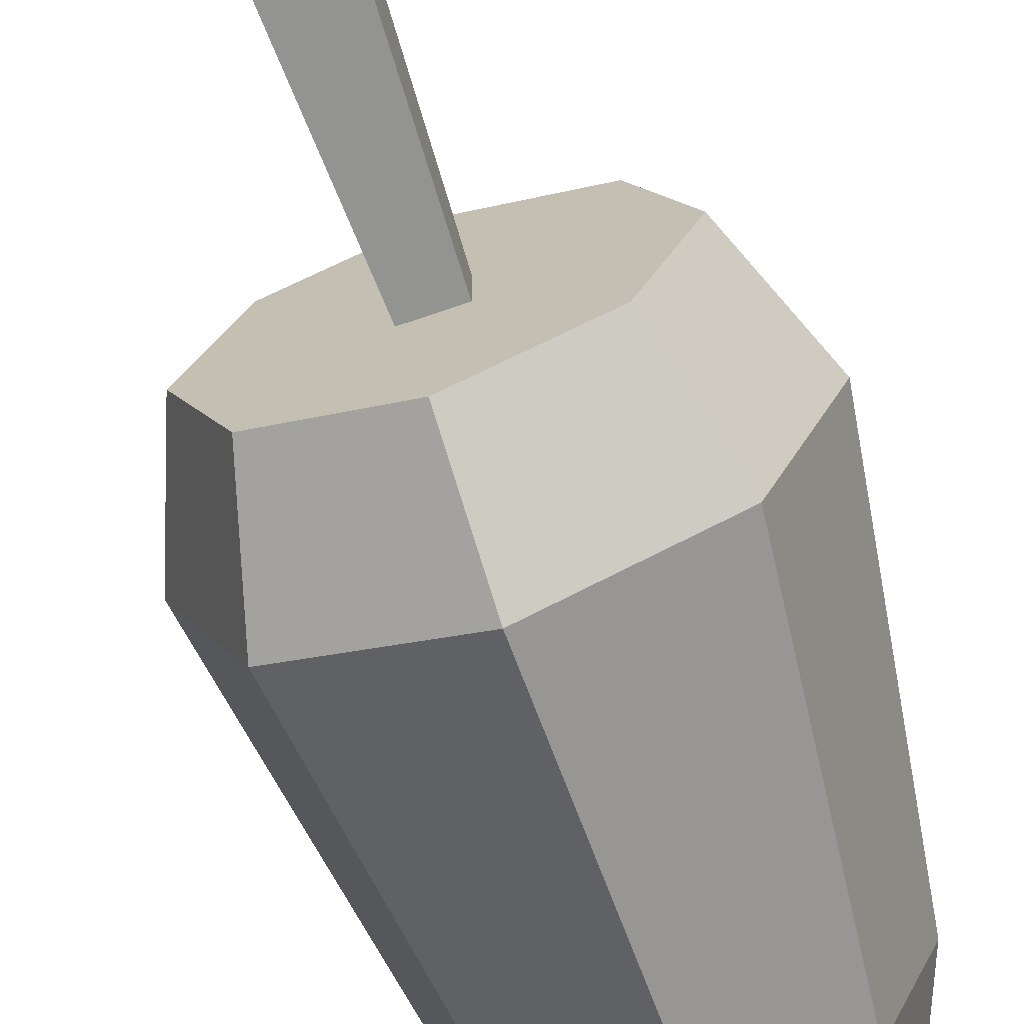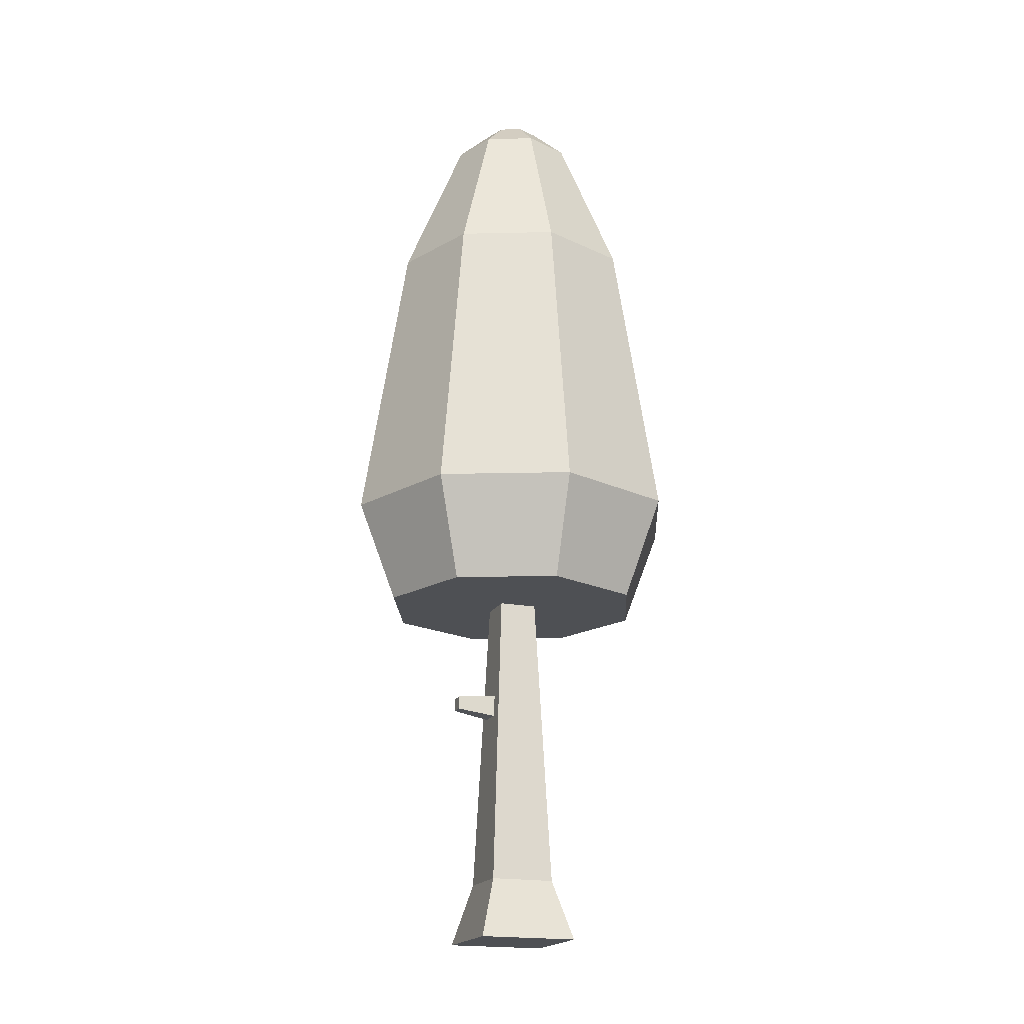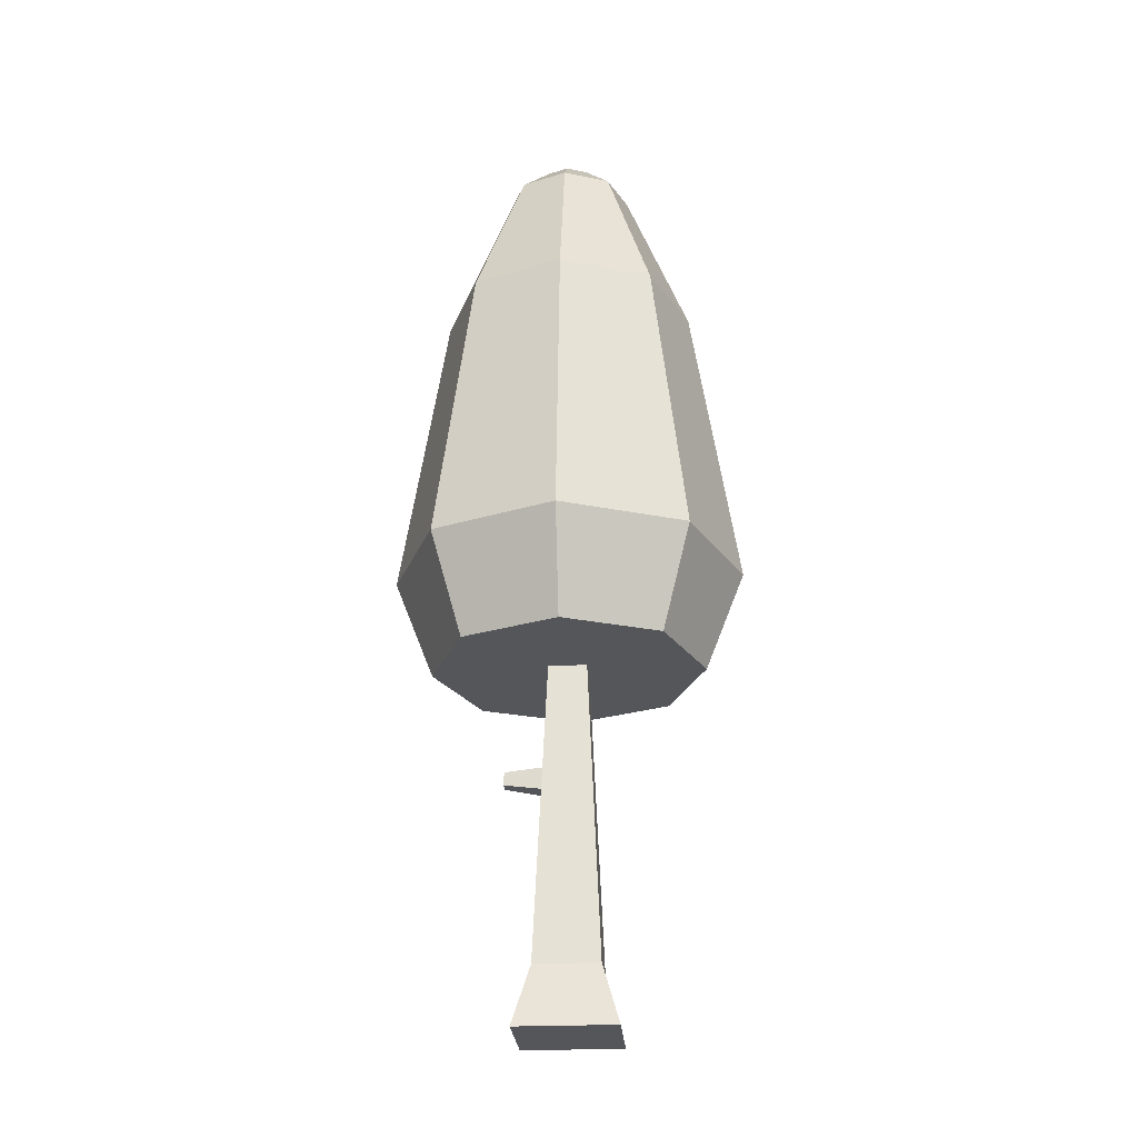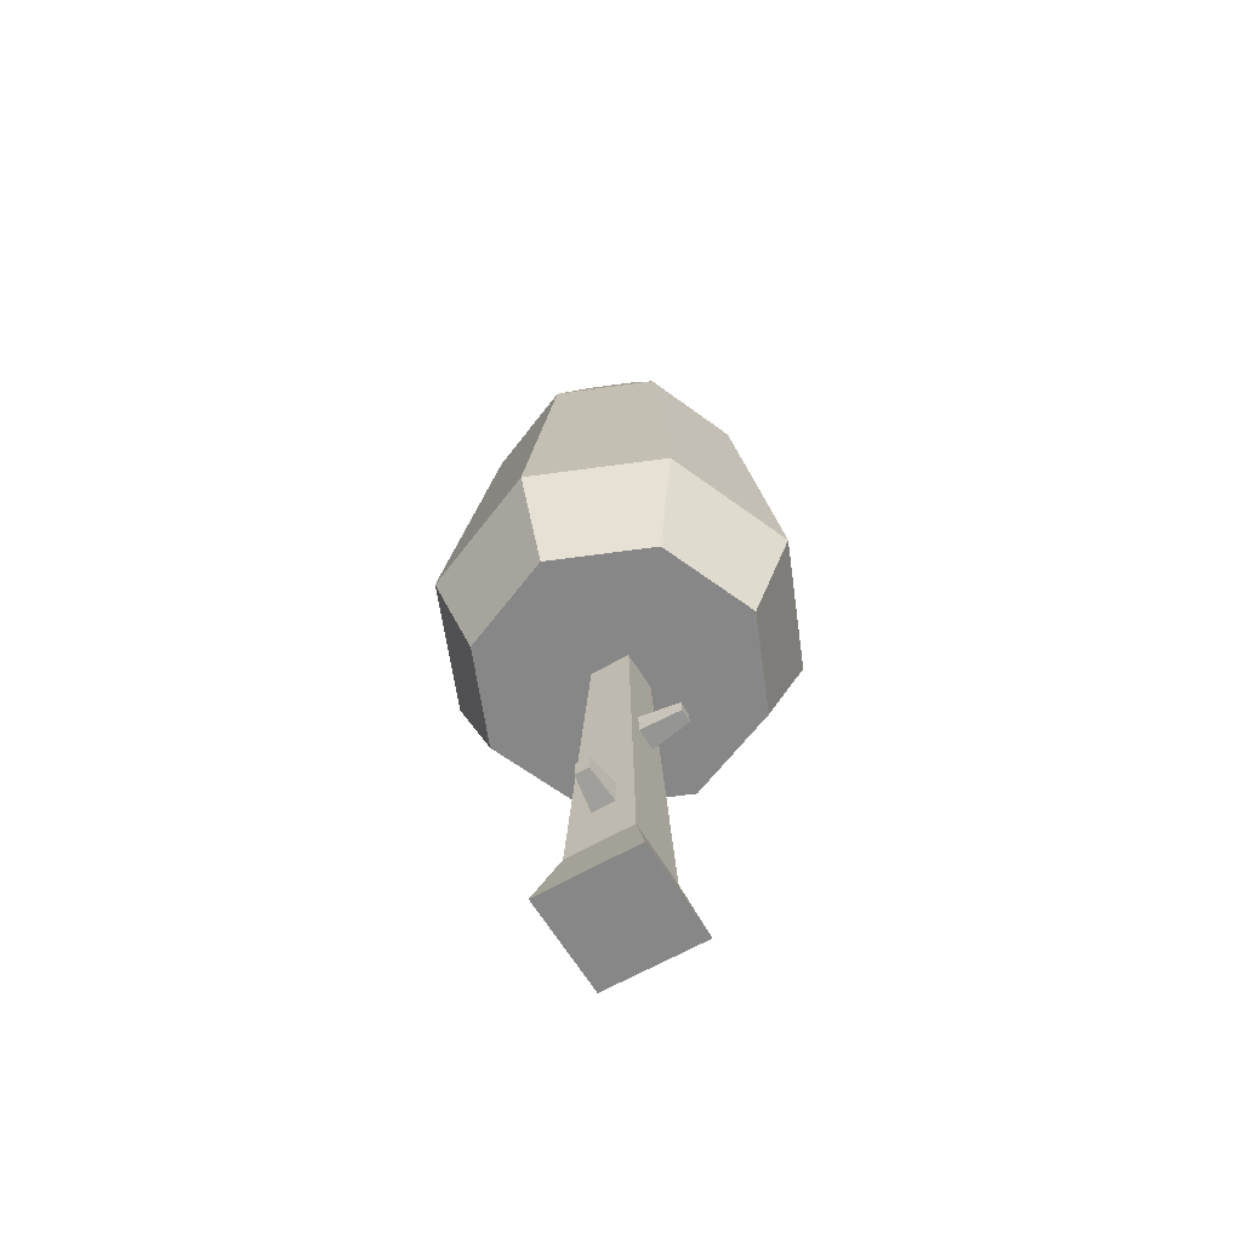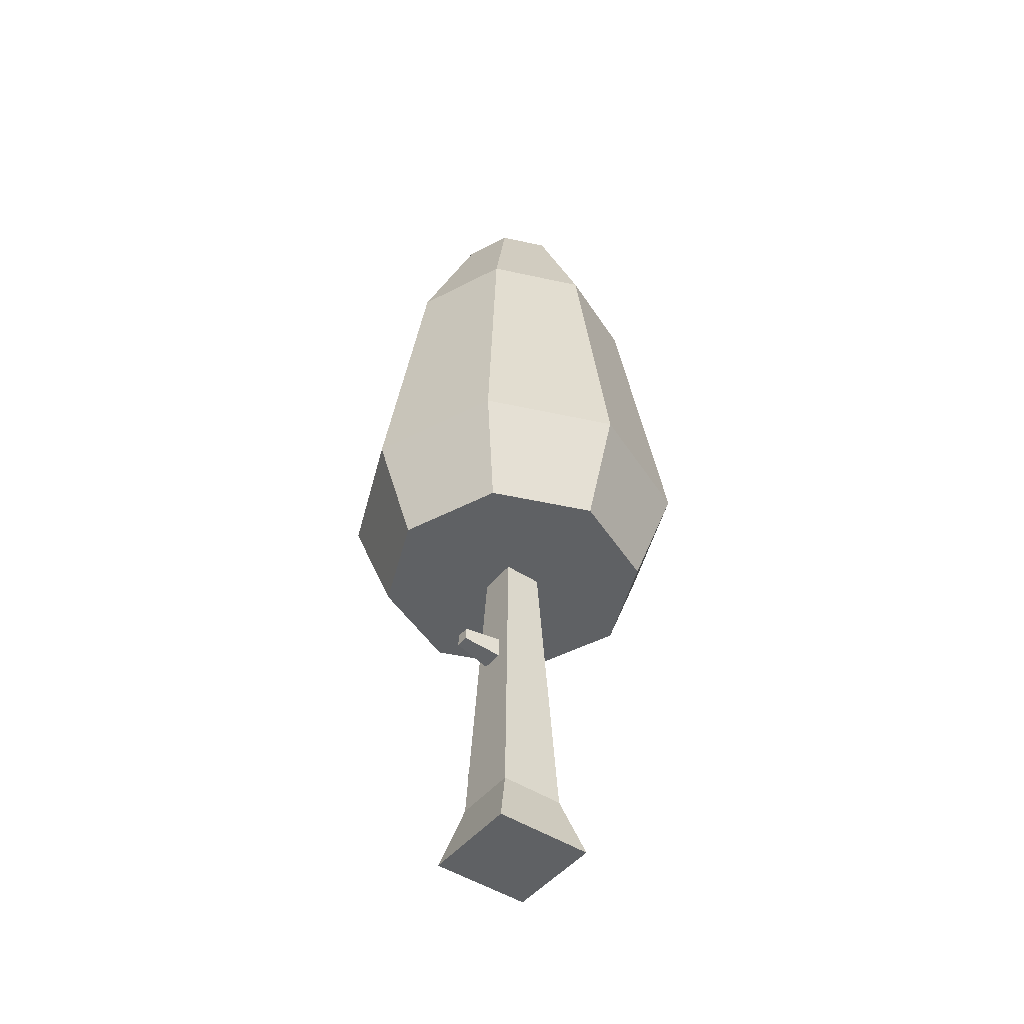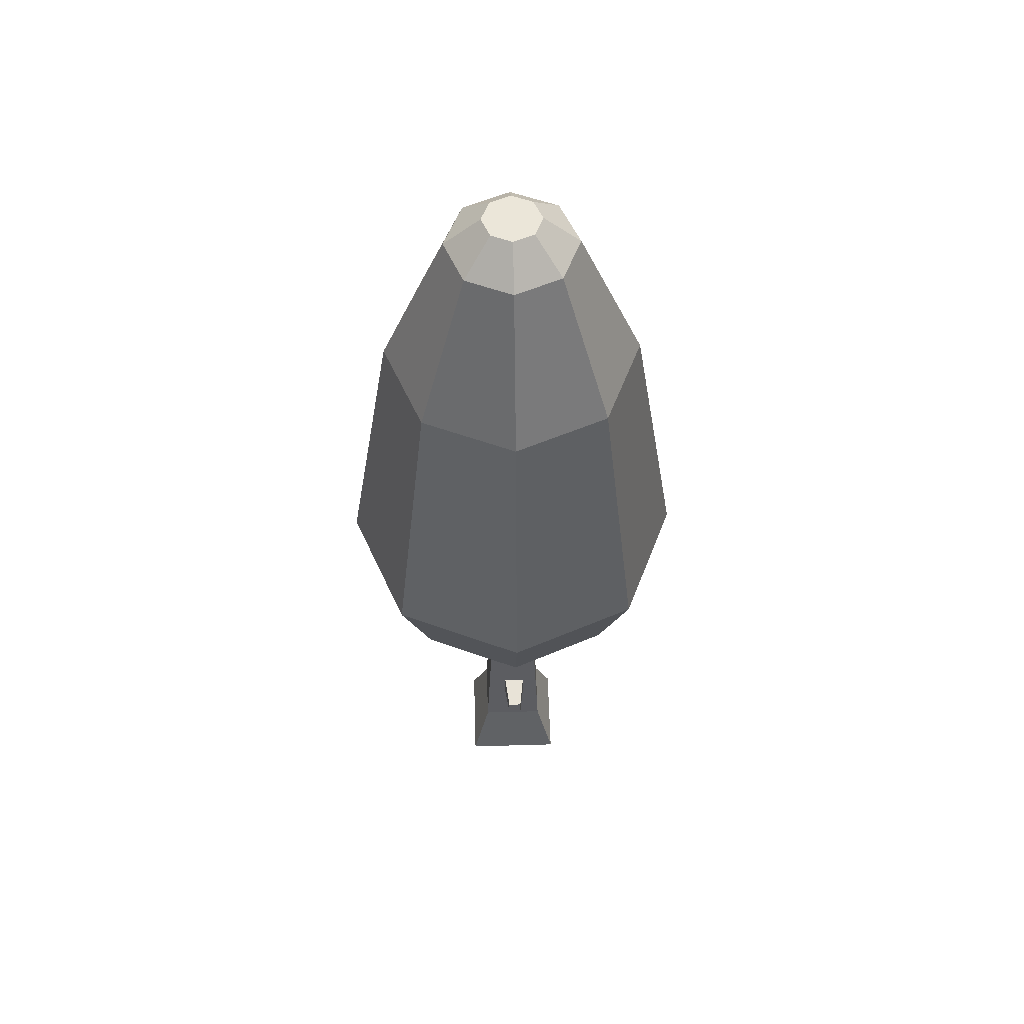
<metadata>
{"format":"obj","ext":"obj","renderer":"f3d","projection":"perspective","resolution":1024,"background":"white","views":[{"elev":-69.0,"azim":19.1,"up":"+Z"},{"elev":-18.8,"azim":70.0,"up":"+Y"},{"elev":-25.4,"azim":94.1,"up":"+Y"},{"elev":-62.3,"azim":-59.5,"up":"+Y"},{"elev":-46.6,"azim":53.3,"up":"+Y"},{"elev":55.6,"azim":-91.7,"up":"+Y"}]}
</metadata>
<code>
o tree_cone_fall
v 0.04878 0.09177 0.04878
v -0.07505 -0 0.07505
v 0.07505 -0 0.07505
v -0.04878 0.09177 0.04878
v -0.04878 0.09177 -0.04878
v -0.07505 0 -0.07505
v 0.07505 0 -0.07505
v 0.04878 0.09177 -0.04878
v -0.09491 0.179 0.01304
v -0.09378 0.2048 -0.007592
v -0.09491 0.179 -0.007592
v -0.09378 0.2048 0.01304
v -0.04356 0.2105 0.01937
v -0.04356 0.2105 -0.01392
v -0.04539 0.1689 0.01937
v -0.04539 0.1689 -0.01392
v -0.0289 0.5436 -0.0289
v -0.0289 0.5436 0.0289
v -0.01792 0.3568 0.03712
v -0.01126 0.386 0.09413
v -0.01792 0.3901 0.03566
v -0.01126 0.366 0.09501
v 0.008708 0.386 0.09413
v 0.01536 0.3568 0.03712
v 0.01536 0.3901 0.03566
v 0.008708 0.366 0.09501
v 0.0289 0.5436 0.0289
v 0.0289 0.5436 -0.0289
v -0 1.382 -0.09717
v 0.03067 1.43 -0.03067
v 0.06871 1.382 -0.06871
v -0 1.43 -0.04338
v 0 1.151 0.1928
v -0.1873 0.6965 0.1873
v 0 0.6965 0.2648
v -0.1363 1.151 0.1363
v 0.1363 1.151 -0.1363
v 0.2648 0.6965 -0
v 0.1873 0.6965 -0.1873
v 0.1928 1.151 0
v -0.1452 0.5436 -0.1452
v -0.2648 0.6965 0
v -0.1873 0.6965 -0.1873
v -0.2053 0.5436 0
v 0 1.382 0.09717
v -0.06871 1.382 0.06871
v -0 1.151 -0.1928
v 0.06871 1.382 0.06871
v 0.1363 1.151 0.1363
v -0.1452 0.5436 0.1452
v -0 0.6965 -0.2648
v 0 0.5436 0.2053
v 0.03067 1.43 0.03067
v 0 1.43 0.04338
v 0.1452 0.5436 -0.1452
v -0 0.5436 -0.2053
v 0.1873 0.6965 0.1873
v 0.2053 0.5436 -0
v 0.1452 0.5436 0.1452
v -0.1928 1.151 0
v -0.06871 1.382 -0.06871
v -0.1363 1.151 -0.1363
v -0.03067 1.43 -0.03067
v 0.09717 1.382 0
v -0.04338 1.43 0
v -0.09717 1.382 0
v -0.03067 1.43 0.03067
v 0.04338 1.43 0
f 1 2 3
f 2 1 4
f 2 5 6
f 5 2 4
f 5 7 6
f 7 5 8
f 8 3 7
f 3 8 1
f 9 10 11
f 10 9 12
f 10 13 14
f 13 10 12
f 13 9 15
f 9 13 12
f 2 7 3
f 7 2 6
f 11 14 16
f 14 11 10
f 9 16 15
f 16 9 11
f 5 16 17
f 16 5 4
f 16 4 15
f 15 4 13
f 13 4 18
f 17 14 18
f 14 17 16
f 18 14 13
f 19 20 21
f 20 19 22
f 23 24 25
f 24 23 26
f 1 24 4
f 24 1 27
f 24 27 25
f 25 27 21
f 19 4 24
f 4 19 18
f 18 19 21
f 18 21 27
f 26 19 24
f 19 26 22
f 17 8 5
f 8 17 28
f 28 1 8
f 1 28 27
f 23 22 26
f 22 23 20
f 21 23 25
f 23 21 20
f 29 30 31
f 30 29 32
f 33 34 35
f 34 33 36
f 37 38 39
f 38 37 40
f 41 42 43
f 42 41 44
f 45 36 33
f 36 45 46
f 29 37 47
f 37 29 31
f 48 33 49
f 33 48 45
f 44 34 42
f 34 44 50
f 47 39 51
f 39 47 37
f 35 50 52
f 50 35 34
f 53 45 48
f 45 53 54
f 51 55 56
f 55 51 39
f 43 56 41
f 56 43 51
f 57 58 38
f 58 57 59
f 57 52 59
f 52 57 35
f 38 55 39
f 55 38 58
f 42 36 60
f 36 42 34
f 59 55 58
f 55 59 52
f 55 52 27
f 27 52 18
f 18 52 50
f 18 50 17
f 28 55 27
f 55 28 56
f 56 28 17
f 56 17 41
f 41 17 50
f 41 50 44
f 61 47 62
f 47 61 29
f 42 62 43
f 62 42 60
f 61 32 29
f 32 61 63
f 48 40 64
f 40 48 49
f 61 65 63
f 65 61 66
f 65 46 67
f 46 65 66
f 62 51 43
f 51 62 47
f 49 35 57
f 35 49 33
f 68 48 64
f 48 68 53
f 67 45 54
f 45 67 46
f 60 61 62
f 61 60 66
f 31 68 64
f 68 31 30
f 31 40 37
f 40 31 64
f 30 53 68
f 53 30 32
f 53 32 54
f 54 32 63
f 54 63 67
f 67 63 65
f 49 38 40
f 38 49 57
f 60 46 66
f 46 60 36

</code>
